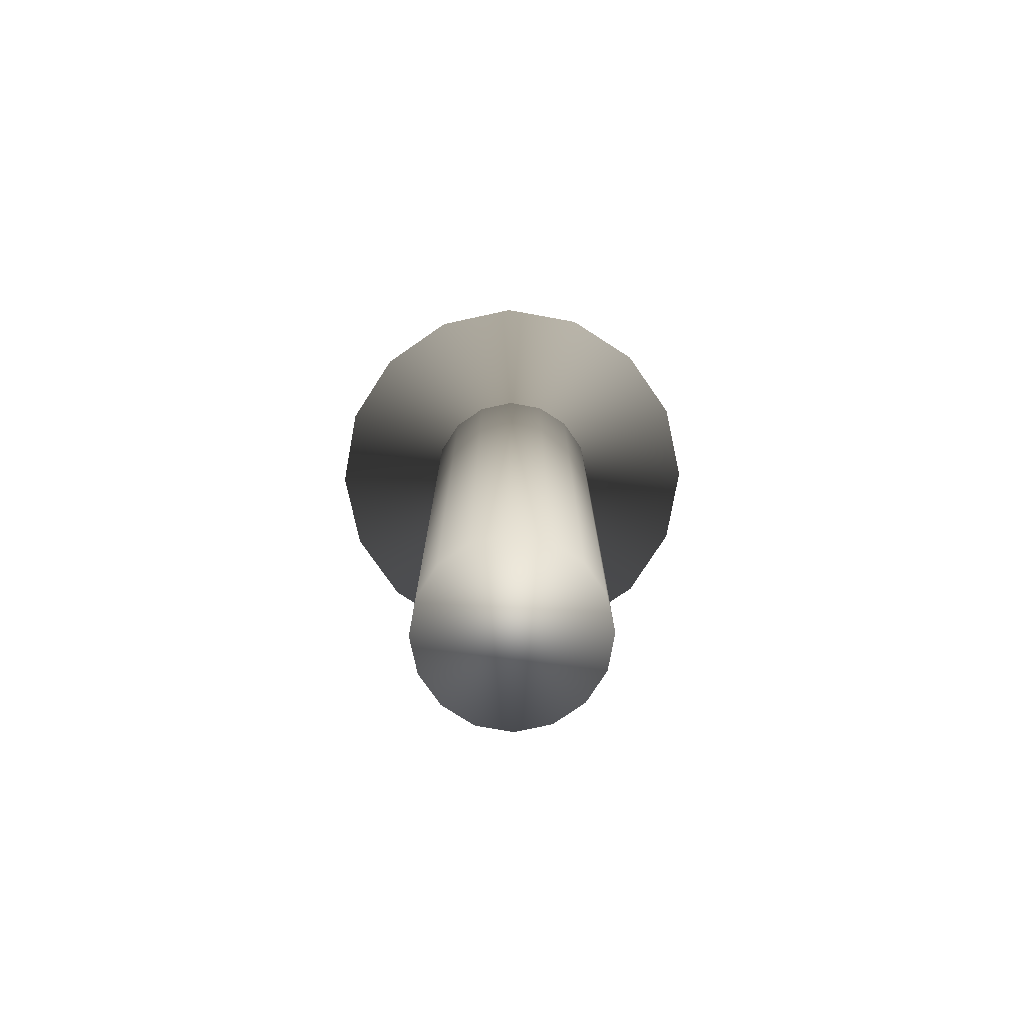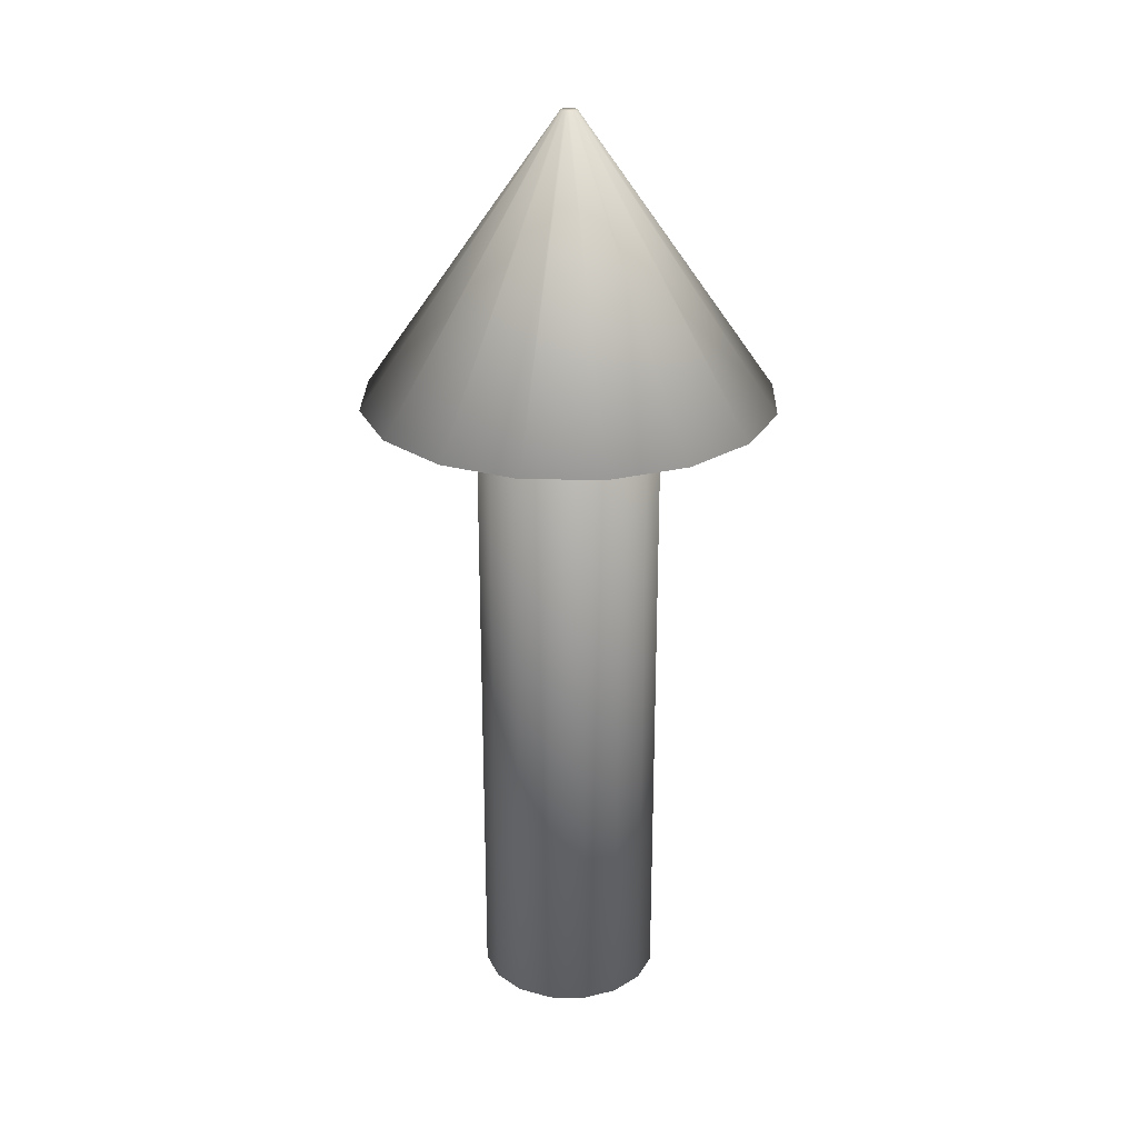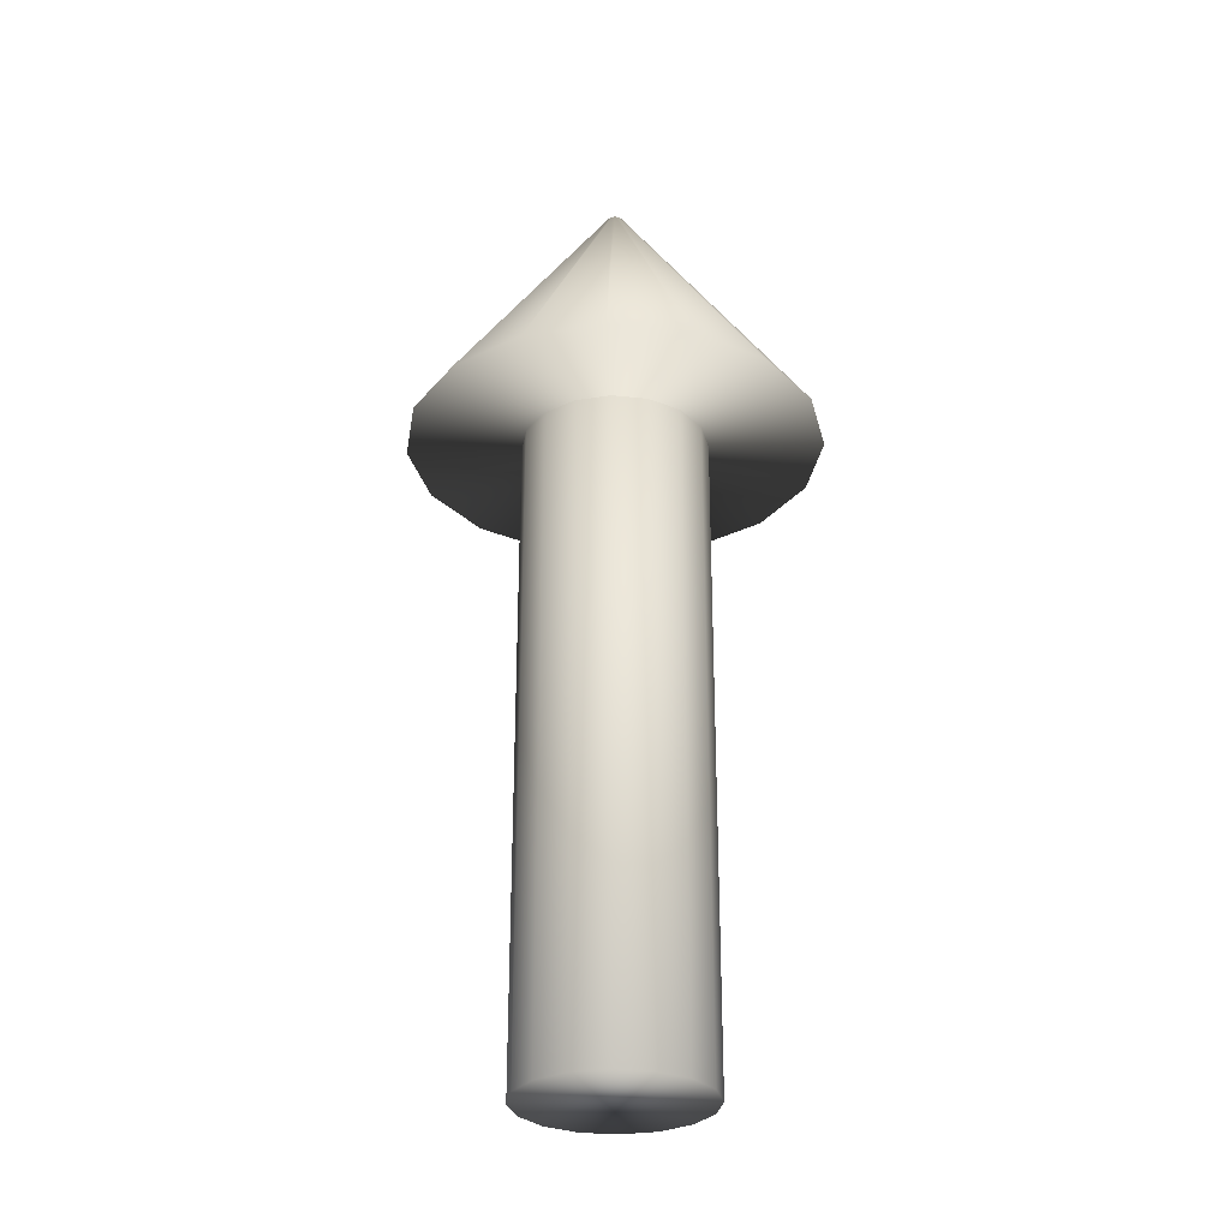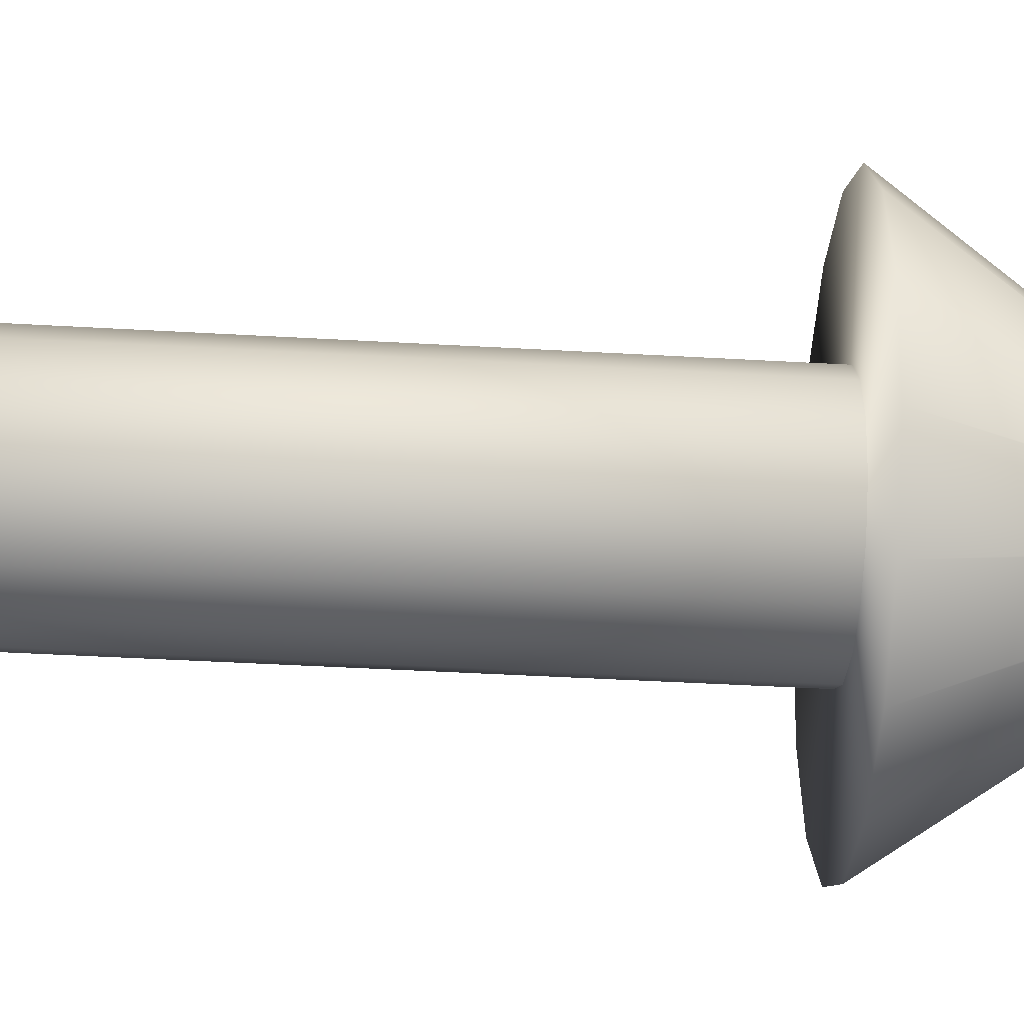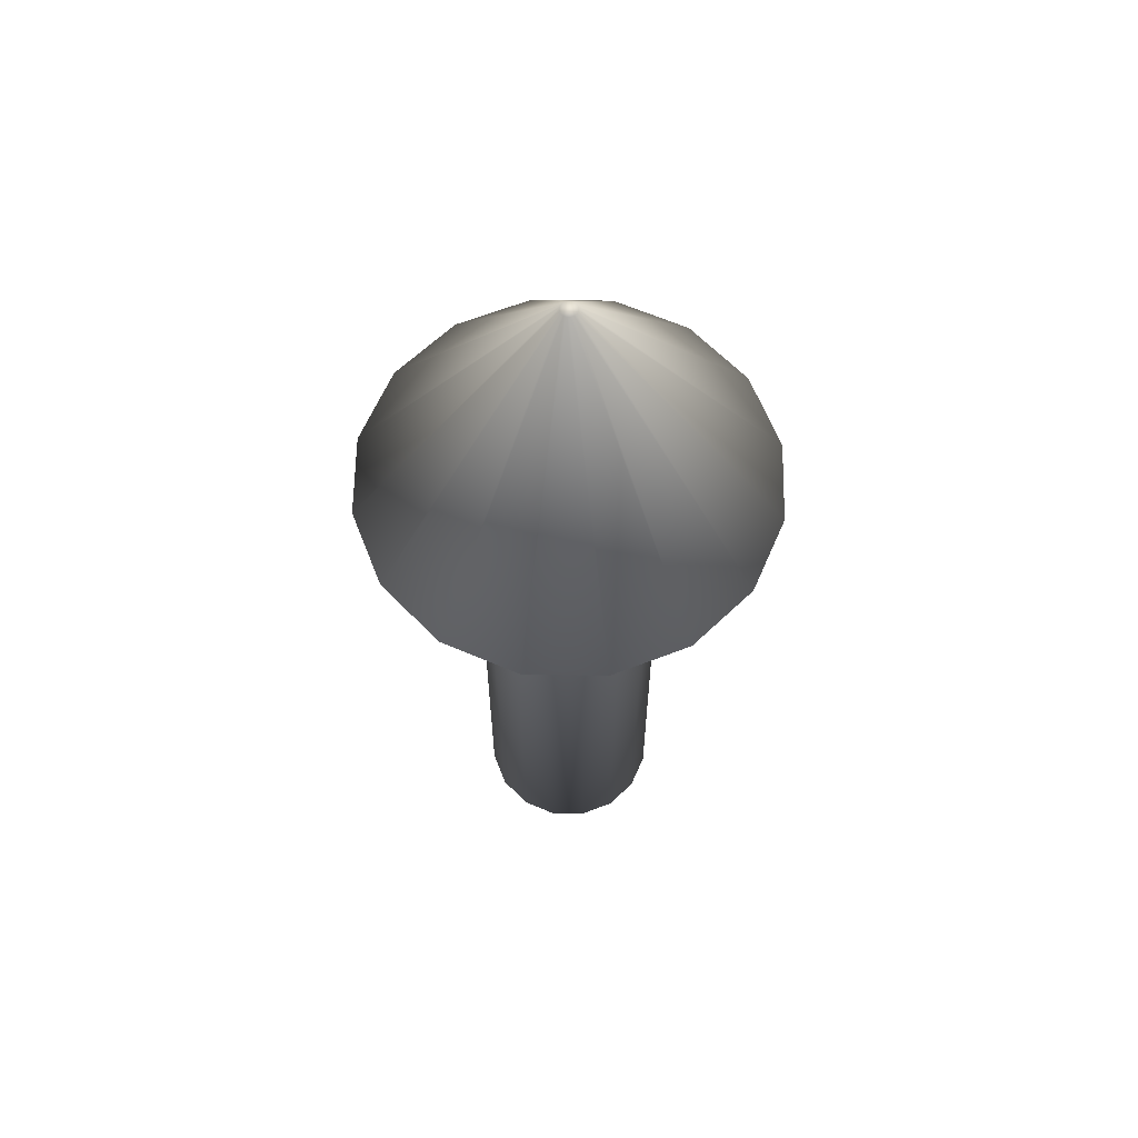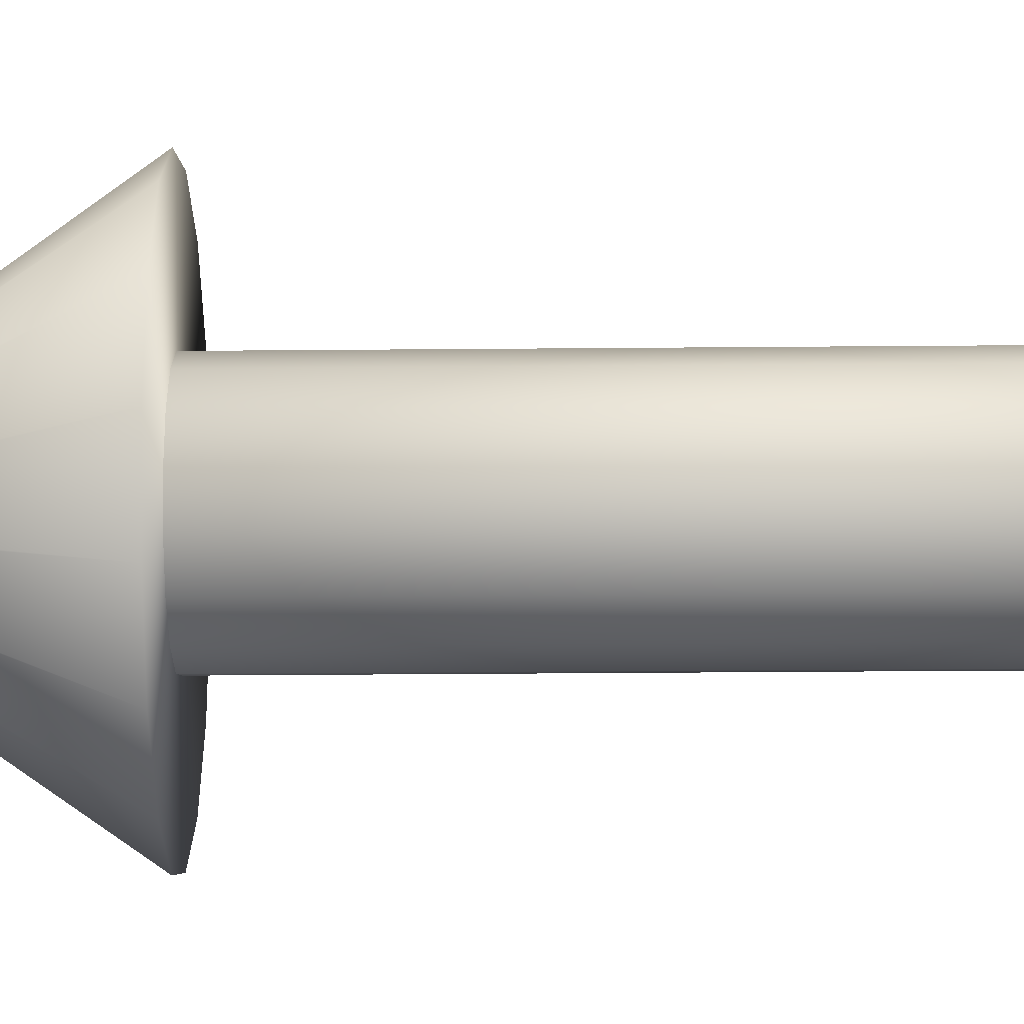
<metadata>
{"format":"obj","ext":"obj","renderer":"f3d","projection":"perspective","resolution":1024,"background":"white","views":[{"elev":-76.6,"azim":-156.5,"up":"+Y"},{"elev":26.0,"azim":57.6,"up":"+Y"},{"elev":-29.2,"azim":-132.8,"up":"+Y"},{"elev":-40.7,"azim":85.9,"up":"+Z"},{"elev":63.1,"azim":-167.7,"up":"+Y"},{"elev":-38.1,"azim":-89.4,"up":"+Z"}]}
</metadata>
<code>
o Cylinder3
v 0.088 4.429 -2.215e-17
v 0.0813 4.429 0.03368
v 0.06223 4.429 0.06223
v 0.03368 4.429 0.0813
v -3.258e-17 4.429 0.088
v -0.03368 4.429 0.0813
v -0.06223 4.429 0.06223
v -0.0813 4.429 0.03368
v -0.088 4.429 -1.137e-17
v -0.0813 4.429 -0.03368
v -0.06223 4.429 -0.06223
v -0.03368 4.429 -0.0813
v -5.413e-17 4.429 -0.088
v 0.03368 4.429 -0.0813
v 0.06223 4.429 -0.06223
v 0.0813 4.429 -0.03368
v 2.234 1.346 2.997e-17
v 2.064 1.346 0.8549
v 1.58 1.346 1.58
v 0.8549 1.346 2.064
v 1.882e-16 1.346 2.234
v -0.8549 1.346 2.064
v -1.58 1.346 1.58
v -2.064 1.346 0.8549
v -2.234 1.346 3.036e-16
v -2.064 1.346 -0.8549
v -1.58 1.346 -1.58
v -0.8549 1.346 -2.064
v -3.59e-16 1.346 -2.234
v 0.8549 1.346 -2.064
v 1.58 1.346 -1.58
v 2.064 1.346 -0.8549
g Cylinder3_default
f 1 16 15 14 13 12 11 10 9 8 7 6 5 4 3 2
f 1 17 32 16
f 2 18 17 1
f 3 19 18 2
f 4 20 19 3
f 5 21 20 4
f 6 22 21 5
f 7 23 22 6
f 8 24 23 7
f 9 25 24 8
f 10 26 25 9
f 11 27 26 10
f 12 28 27 11
f 13 29 28 12
f 14 30 29 13
f 15 31 30 14
f 16 32 31 15
f 18 19 20 21 22 23 24 25 26 27 28 29 30 31 32 17
o Cylinder1
v 1 2.087 0
v 0.9239 2.087 0.3827
v 0.7071 2.087 0.7071
v 0.3827 2.087 0.9239
v 6.123e-17 2.087 1
v -0.3827 2.087 0.9239
v -0.7071 2.087 0.7071
v -0.9239 2.087 0.3827
v -1 2.087 1.225e-16
v -0.9239 2.087 -0.3827
v -0.7071 2.087 -0.7071
v -0.3827 2.087 -0.9239
v -1.837e-16 2.087 -1
v 0.3827 2.087 -0.9239
v 0.7071 2.087 -0.7071
v 0.9239 2.087 -0.3827
v 1 -5.809 0
v 0.9239 -5.809 0.3827
v 0.7071 -5.809 0.7071
v 0.3827 -5.809 0.9239
v 6.123e-17 -5.809 1
v -0.3827 -5.809 0.9239
v -0.7071 -5.809 0.7071
v -0.9239 -5.809 0.3827
v -1 -5.809 1.225e-16
v -0.9239 -5.809 -0.3827
v -0.7071 -5.809 -0.7071
v -0.3827 -5.809 -0.9239
v -1.837e-16 -5.809 -1
v 0.3827 -5.809 -0.9239
v 0.7071 -5.809 -0.7071
v 0.9239 -5.809 -0.3827
g Cylinder1_default
f 33 48 47 46 45 44 43 42 41 40 39 38 37 36 35 34
f 33 49 64 48
f 34 50 49 33
f 35 51 50 34
f 36 52 51 35
f 37 53 52 36
f 38 54 53 37
f 39 55 54 38
f 40 56 55 39
f 41 57 56 40
f 42 58 57 41
f 43 59 58 42
f 44 60 59 43
f 45 61 60 44
f 46 62 61 45
f 47 63 62 46
f 48 64 63 47
f 50 51 52 53 54 55 56 57 58 59 60 61 62 63 64 49

</code>
